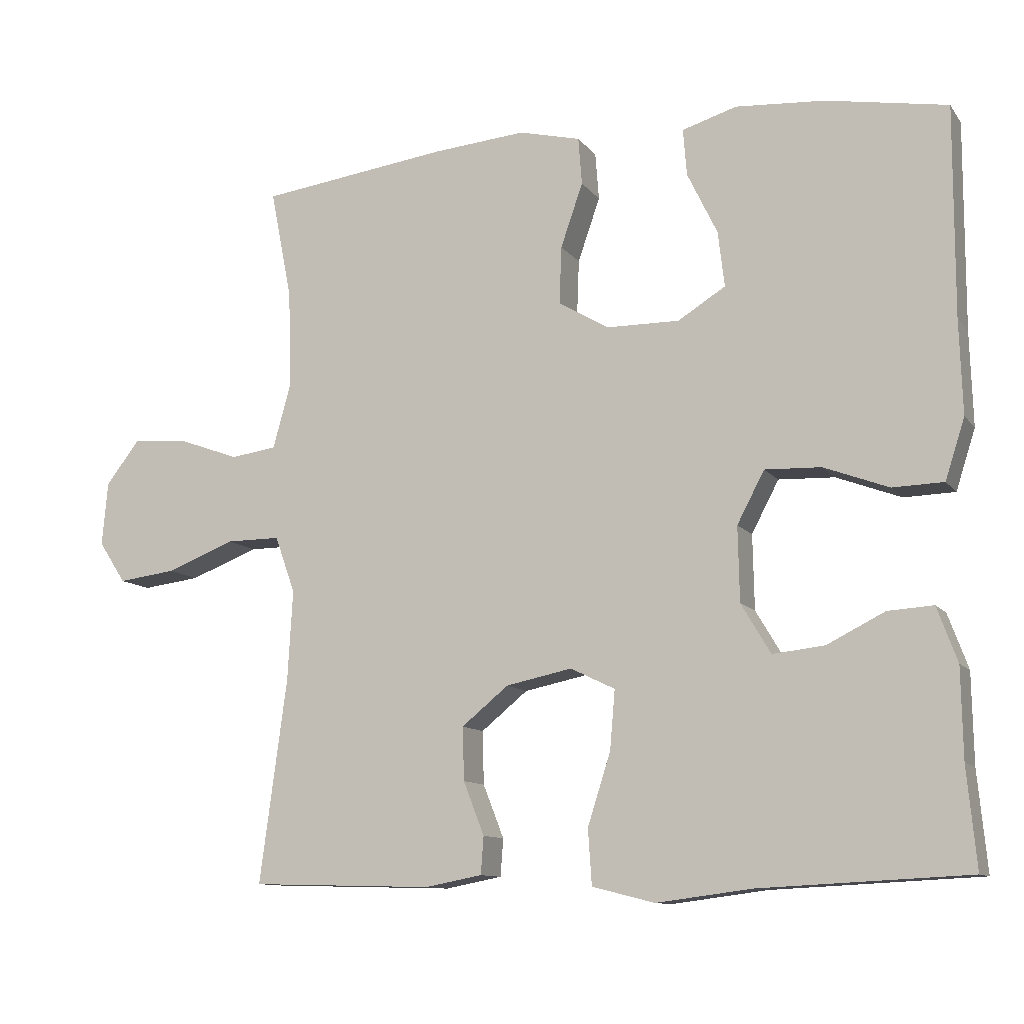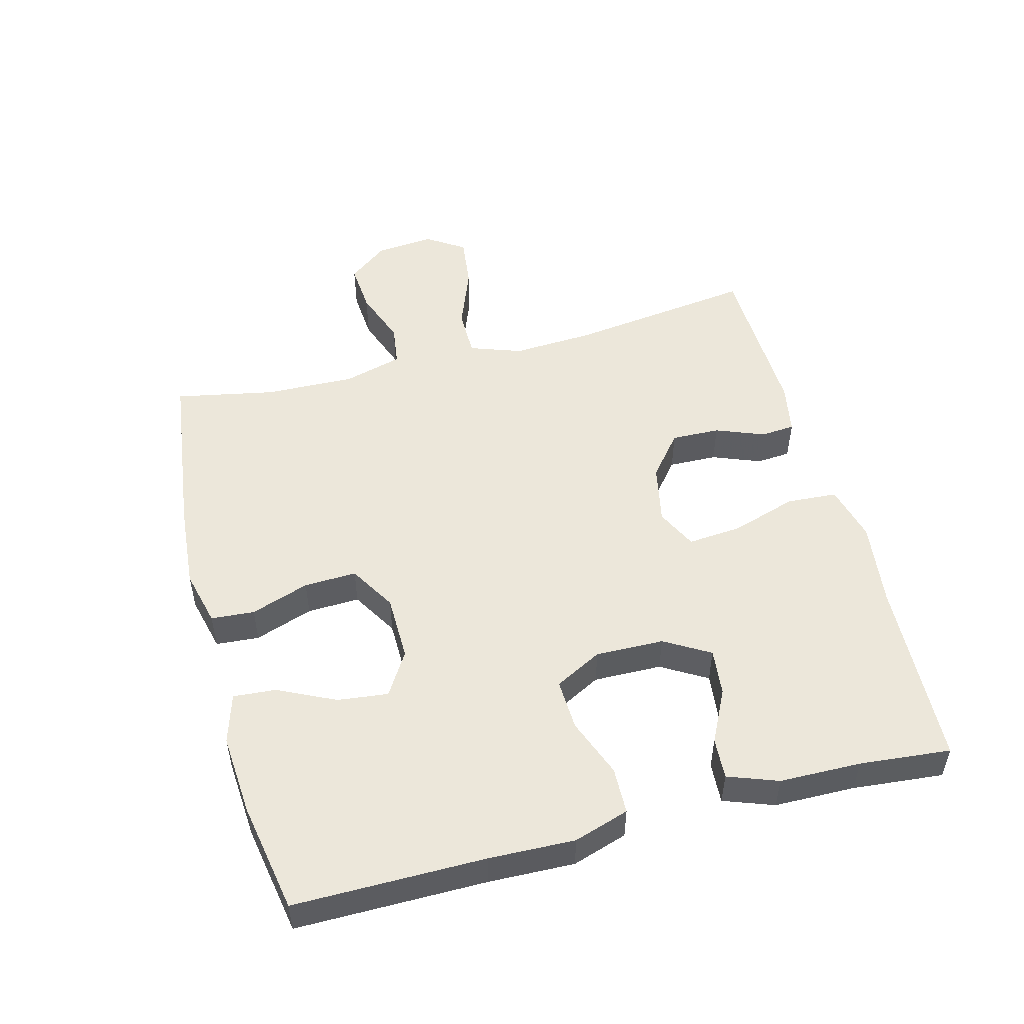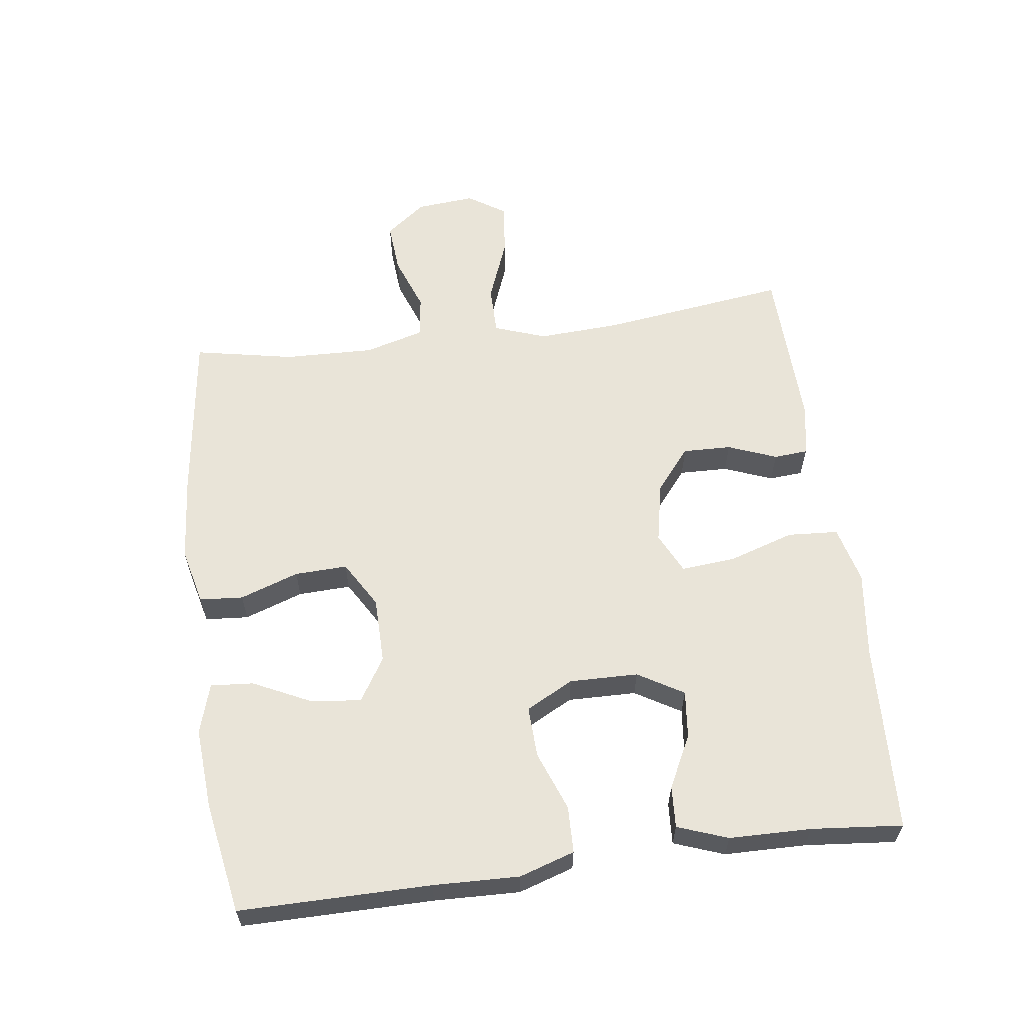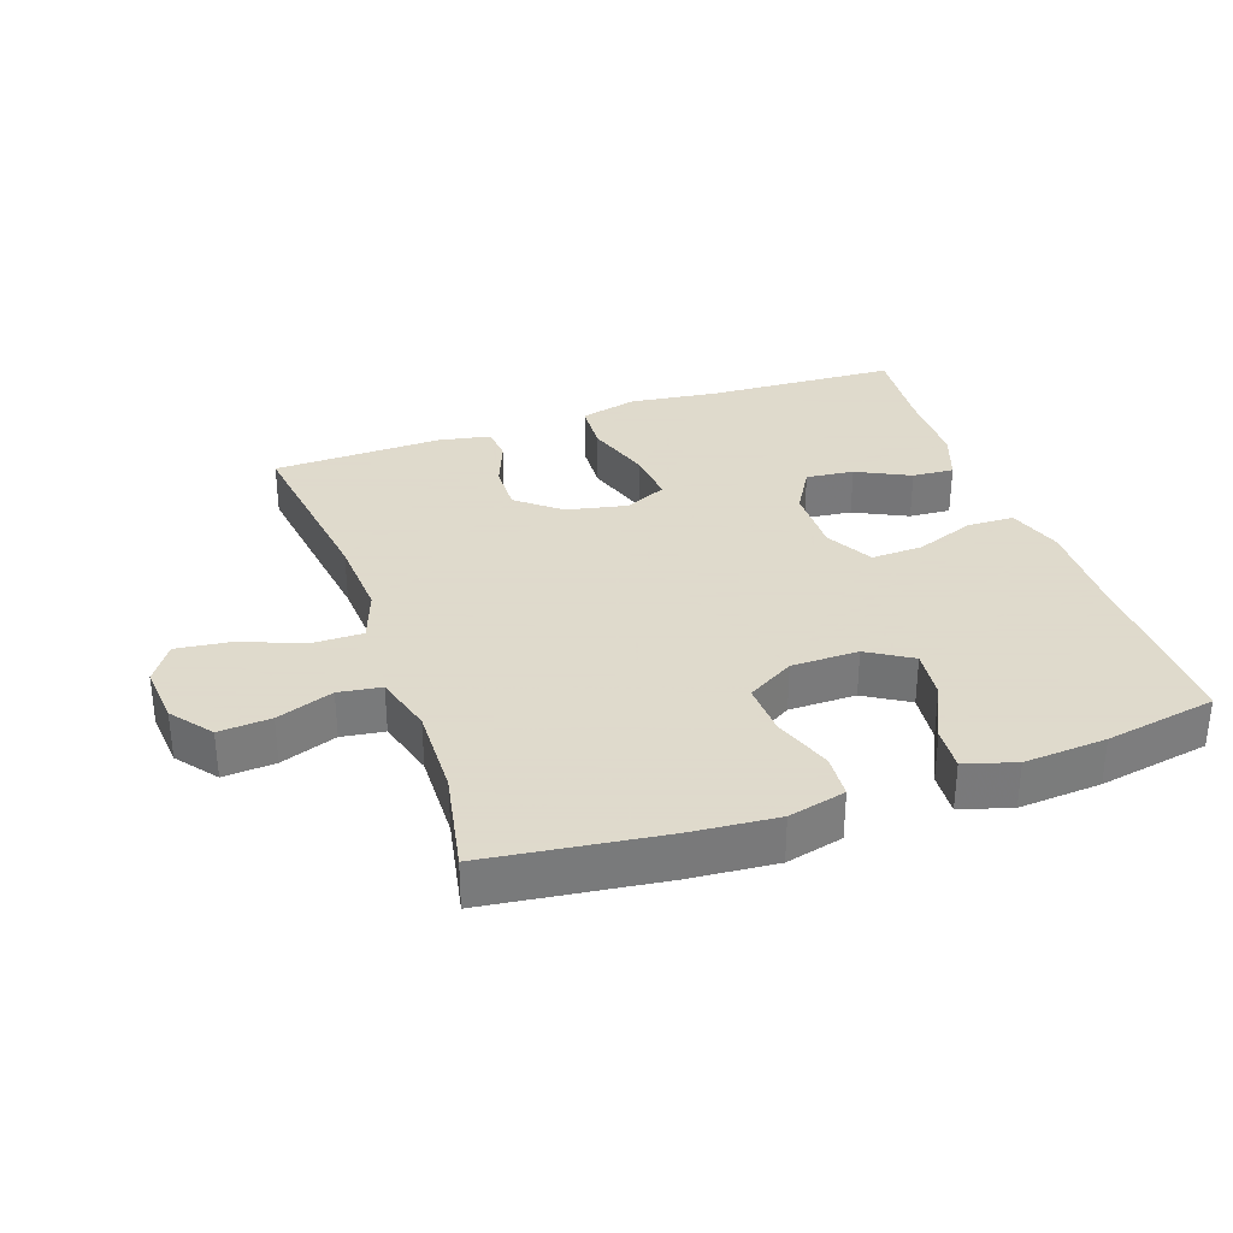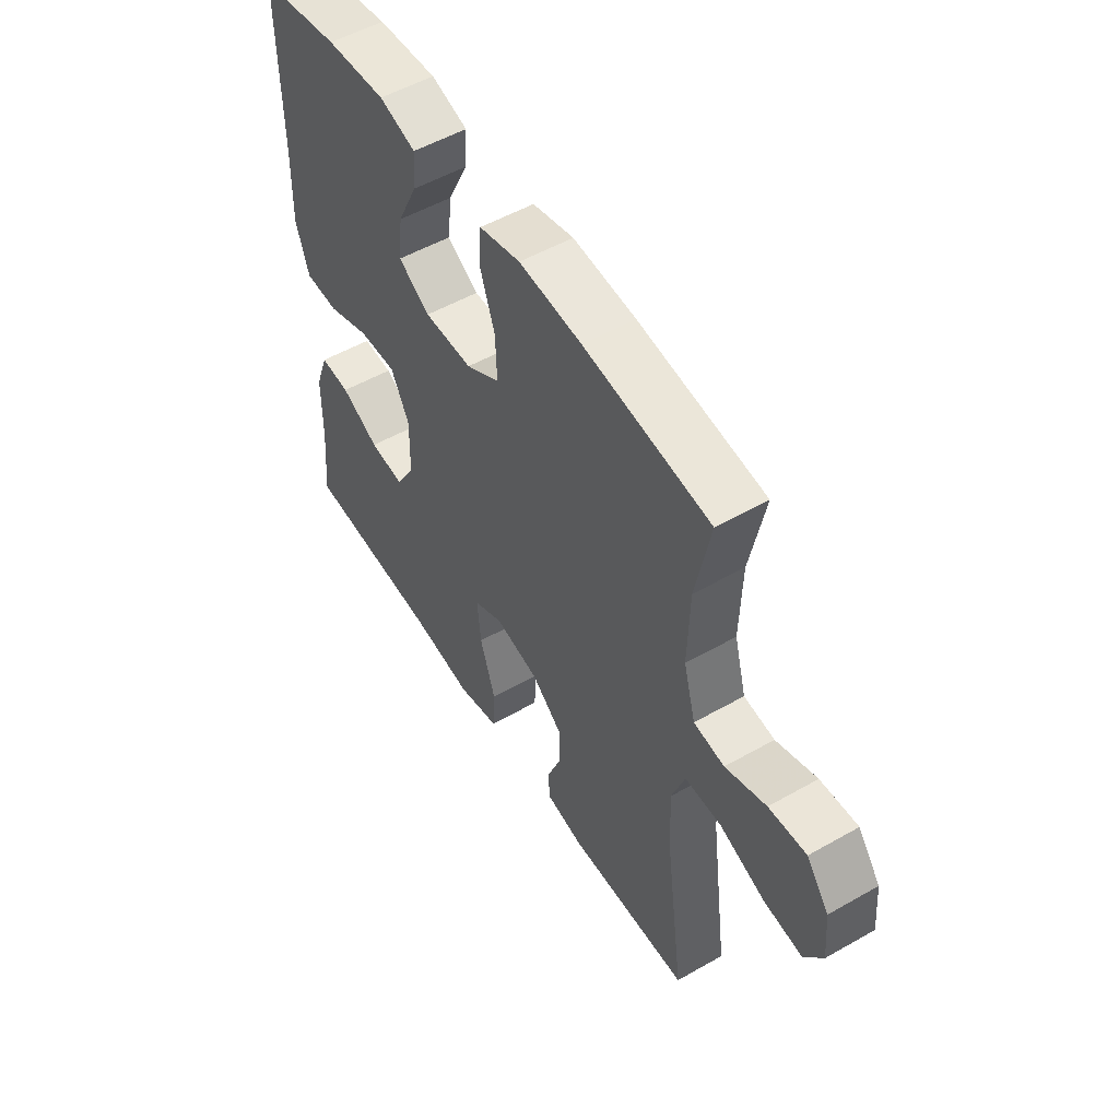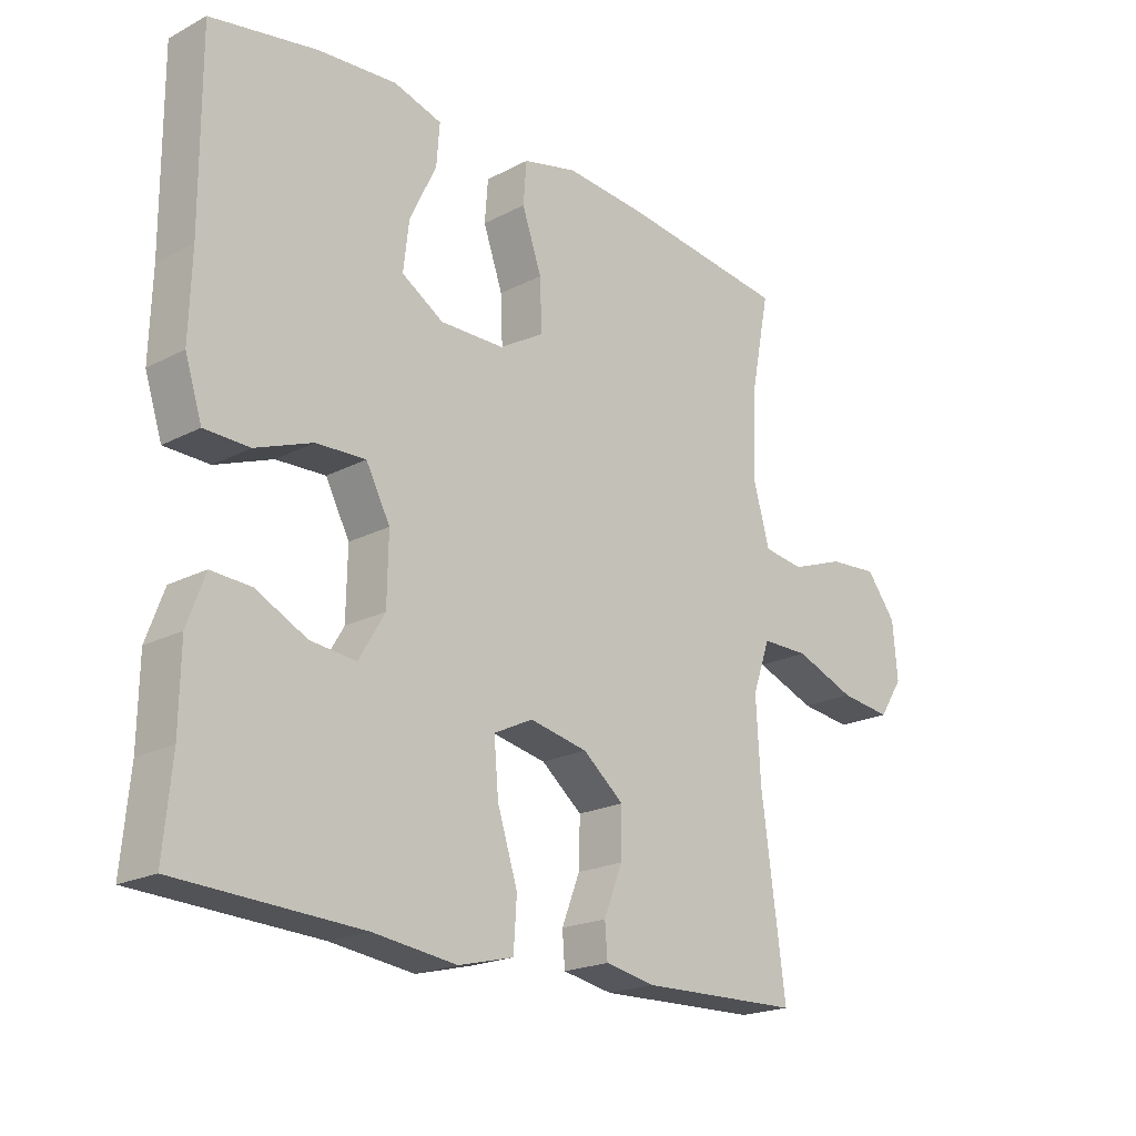
<metadata>
{"format":"obj","ext":"obj","renderer":"f3d","projection":"perspective","resolution":1024,"background":"white","views":[{"elev":-10.9,"azim":21.9,"up":"+Z"},{"elev":51.1,"azim":75.2,"up":"+Y"},{"elev":60.1,"azim":82.4,"up":"+Y"},{"elev":32.4,"azim":-19.2,"up":"+Y"},{"elev":53.0,"azim":-121.4,"up":"+Z"},{"elev":-20.3,"azim":133.6,"up":"+Z"}]}
</metadata>
<code>
v 0.5 0.07 0.5
v 0.499 0.07 0.21
v 0.503 0.07 0.08
v 0.476 0.07 -0.004
v 0.405 0.07 -0.006
v 0.315 0.07 0.028
v 0.237 0.07 0.031
v 0.199 0.07 -0.041
v 0.201 0.07 -0.145
v 0.242 0.07 -0.214
v 0.314 0.07 -0.206
v 0.394 0.07 -0.166
v 0.457 0.07 -0.162
v 0.485 0.07 -0.238
v 0.487 0.07 -0.362
v 0.5 0.07 -0.5
v 0.211 0.07 -0.514
v 0.079 0.07 -0.531
v -0.008 0.07 -0.509
v -0.013 0.07 -0.432
v 0.019 0.07 -0.332
v 0.026 0.07 -0.25
v -0.036 0.07 -0.22
v -0.128 0.07 -0.239
v -0.193 0.07 -0.292
v -0.191 0.07 -0.366
v -0.162 0.07 -0.44
v -0.166 0.07 -0.492
v -0.245 0.07 -0.507
v -0.5 0.07 -0.5
v -0.462 0.07 -0.216
v -0.455 0.07 -0.091
v -0.483 0.07 -0.012
v -0.558 0.07 -0.012
v -0.654 0.07 -0.049
v -0.735 0.07 -0.059
v -0.773 0.07 -0.001
v -0.765 0.07 0.088
v -0.718 0.07 0.149
v -0.64 0.07 0.143
v -0.555 0.07 0.112
v -0.491 0.07 0.121
v -0.466 0.07 0.211
v -0.47 0.07 0.348
v -0.5 0.07 0.5
v -0.238 0.07 0.534
v -0.107 0.07 0.545
v -0.021 0.07 0.524
v -0.016 0.07 0.458
v -0.047 0.07 0.369
v -0.05 0.07 0.289
v 0.021 0.07 0.247
v 0.122 0.07 0.246
v 0.188 0.07 0.287
v 0.179 0.07 0.364
v 0.137 0.07 0.451
v 0.132 0.07 0.516
v 0.208 0.07 0.539
v 0.332 0.07 0.53
v 0.5 0 0.5
v 0.499 0 0.21
v 0.503 0 0.08
v 0.476 0 -0.004
v 0.405 0 -0.006
v 0.315 0 0.028
v 0.237 0 0.031
v 0.199 0 -0.041
v 0.201 0 -0.145
v 0.242 0 -0.214
v 0.314 0 -0.206
v 0.394 0 -0.166
v 0.457 0 -0.162
v 0.485 0 -0.238
v 0.487 0 -0.362
v 0.5 0 -0.5
v 0.211 0 -0.514
v 0.079 0 -0.531
v -0.008 0 -0.509
v -0.013 0 -0.432
v 0.019 0 -0.332
v 0.026 0 -0.25
v -0.036 0 -0.22
v -0.128 0 -0.239
v -0.193 0 -0.292
v -0.191 0 -0.366
v -0.162 0 -0.44
v -0.166 0 -0.492
v -0.245 0 -0.507
v -0.5 0 -0.5
v -0.462 0 -0.216
v -0.455 0 -0.091
v -0.483 0 -0.012
v -0.558 0 -0.012
v -0.654 0 -0.049
v -0.735 0 -0.059
v -0.773 0 -0.001
v -0.765 0 0.088
v -0.718 0 0.149
v -0.64 0 0.143
v -0.555 0 0.112
v -0.491 0 0.121
v -0.466 0 0.211
v -0.47 0 0.348
v -0.5 0 0.5
v -0.238 0 0.534
v -0.107 0 0.545
v -0.021 0 0.524
v -0.016 0 0.458
v -0.047 0 0.369
v -0.05 0 0.289
v 0.021 0 0.247
v 0.122 0 0.246
v 0.188 0 0.287
v 0.179 0 0.364
v 0.137 0 0.451
v 0.132 0 0.516
v 0.208 0 0.539
v 0.332 0 0.53
f 58 59 1 2
f 55 56 57 58
f 54 55 58 2
f 53 54 2 3
f 52 53 3 4
f 47 48 49 50
f 47 50 51
f 44 45 46 47
f 43 44 47 51
f 42 43 51 52
f 38 39 40 41
f 36 37 38 41
f 34 35 36 41
f 33 34 41 42
f 32 33 42 52
f 28 29 30 31
f 26 27 28 31
f 25 26 31 32
f 24 25 32 52
f 18 19 20 21
f 17 18 21 22
f 15 16 17 22
f 14 15 22 23
f 11 12 13 14
f 10 11 14
f 52 4 5 6
f 52 6 7
f 23 24 52 7
f 10 14 23
f 9 10 23
f 8 9 23
f 7 8 23
f 61 60 118 117
f 117 116 115 114
f 61 117 114 113
f 62 61 113 112
f 63 62 112 111
f 109 108 107 106
f 110 109 106
f 106 105 104 103
f 110 106 103 102
f 111 110 102 101
f 100 99 98 97
f 100 97 96 95
f 100 95 94 93
f 101 100 93 92
f 111 101 92 91
f 90 89 88 87
f 90 87 86 85
f 91 90 85 84
f 111 91 84 83
f 80 79 78 77
f 81 80 77 76
f 81 76 75 74
f 82 81 74 73
f 73 72 71 70
f 73 70 69
f 65 64 63 111
f 66 65 111
f 66 111 83 82
f 82 73 69
f 82 69 68
f 82 68 67
f 82 67 66
f 1 60 61 2
f 2 61 62 3
f 3 62 63 4
f 4 63 64 5
f 5 64 65 6
f 6 65 66 7
f 7 66 67 8
f 8 67 68 9
f 9 68 69 10
f 10 69 70 11
f 11 70 71 12
f 12 71 72 13
f 13 72 73 14
f 14 73 74 15
f 15 74 75 16
f 16 75 76 17
f 17 76 77 18
f 18 77 78 19
f 19 78 79 20
f 20 79 80 21
f 21 80 81 22
f 22 81 82 23
f 23 82 83 24
f 24 83 84 25
f 25 84 85 26
f 26 85 86 27
f 27 86 87 28
f 28 87 88 29
f 29 88 89 30
f 30 89 90 31
f 31 90 91 32
f 32 91 92 33
f 33 92 93 34
f 34 93 94 35
f 35 94 95 36
f 36 95 96 37
f 37 96 97 38
f 38 97 98 39
f 39 98 99 40
f 40 99 100 41
f 41 100 101 42
f 42 101 102 43
f 43 102 103 44
f 44 103 104 45
f 45 104 105 46
f 46 105 106 47
f 47 106 107 48
f 48 107 108 49
f 49 108 109 50
f 50 109 110 51
f 51 110 111 52
f 52 111 112 53
f 53 112 113 54
f 54 113 114 55
f 55 114 115 56
f 56 115 116 57
f 57 116 117 58
f 58 117 118 59
f 59 118 60 1

</code>
